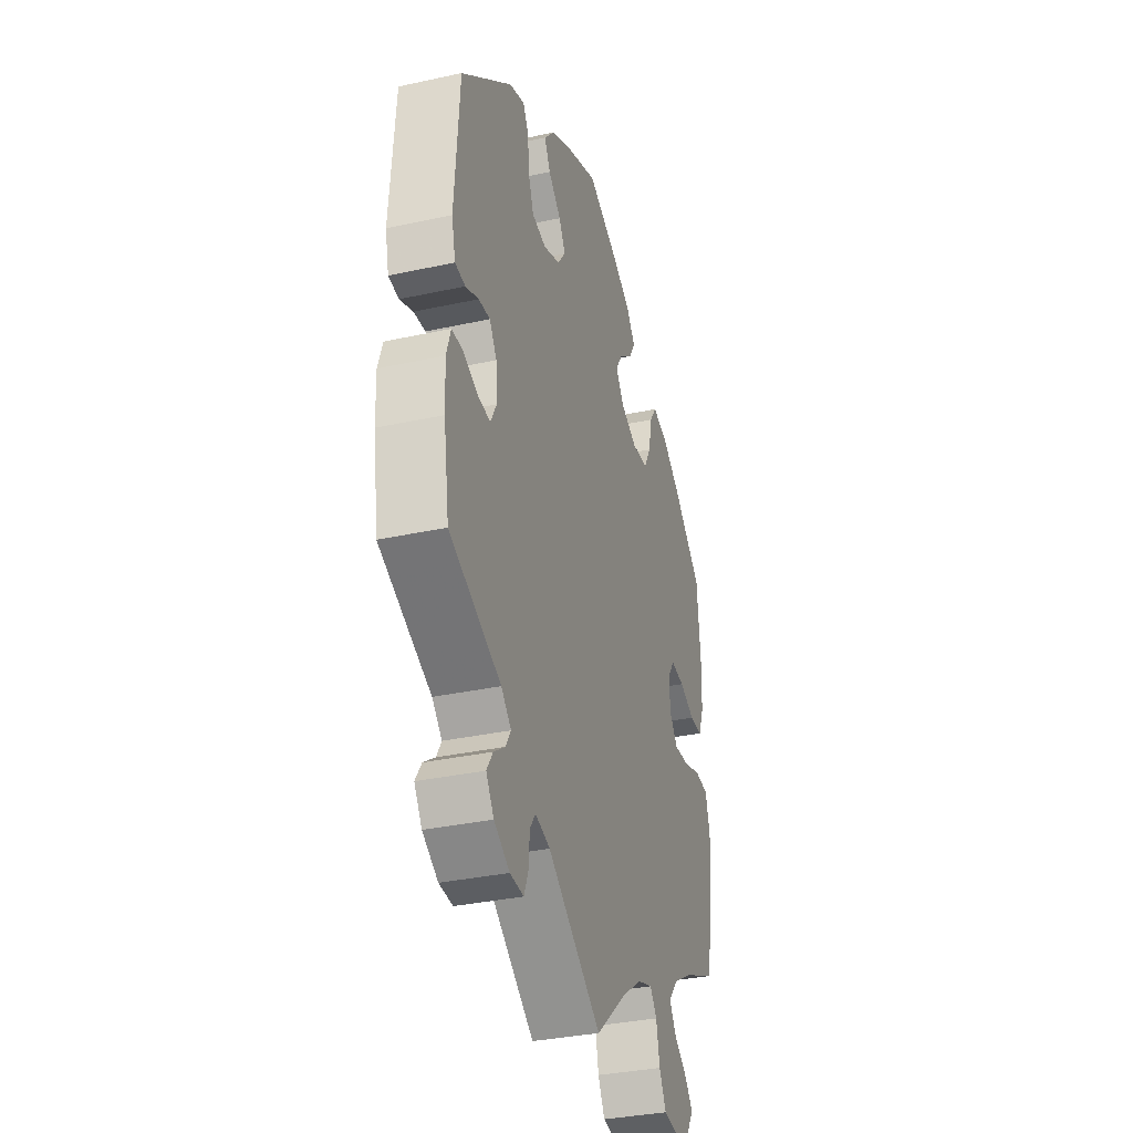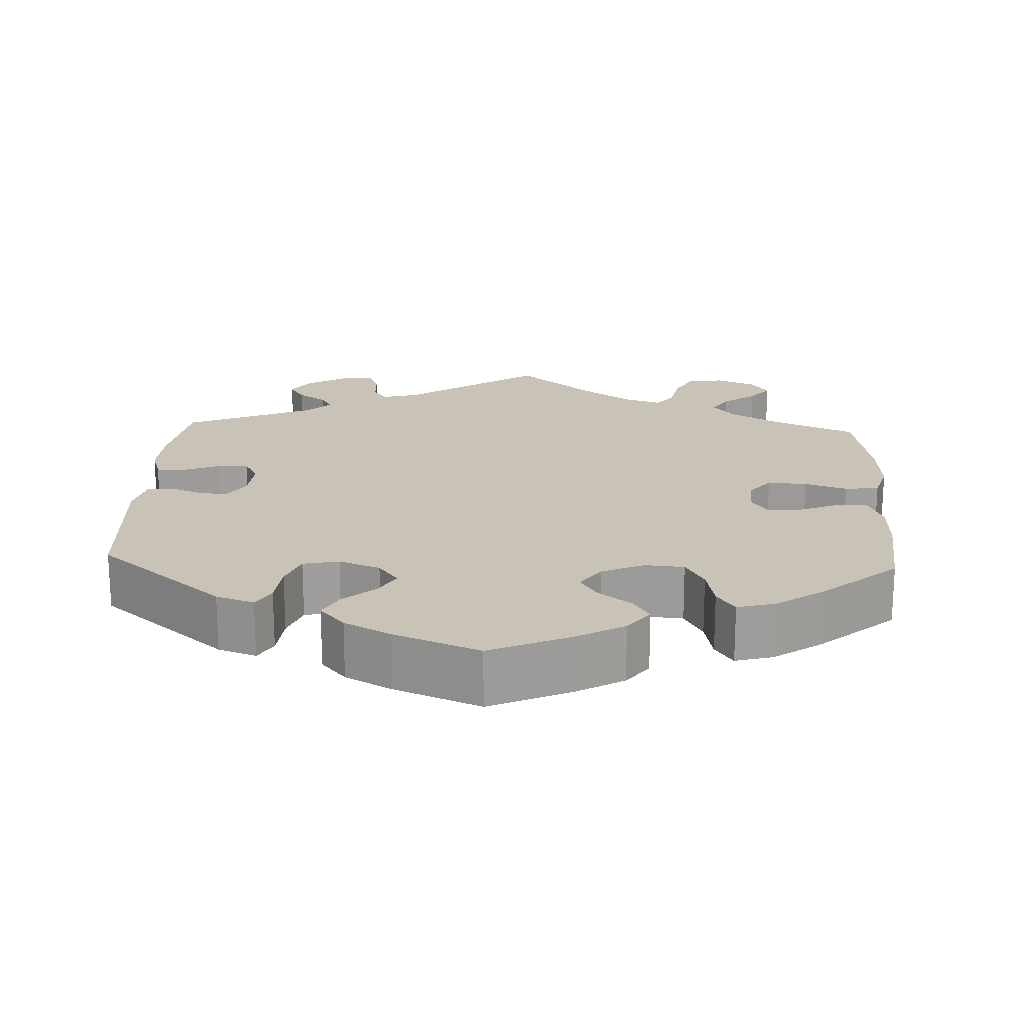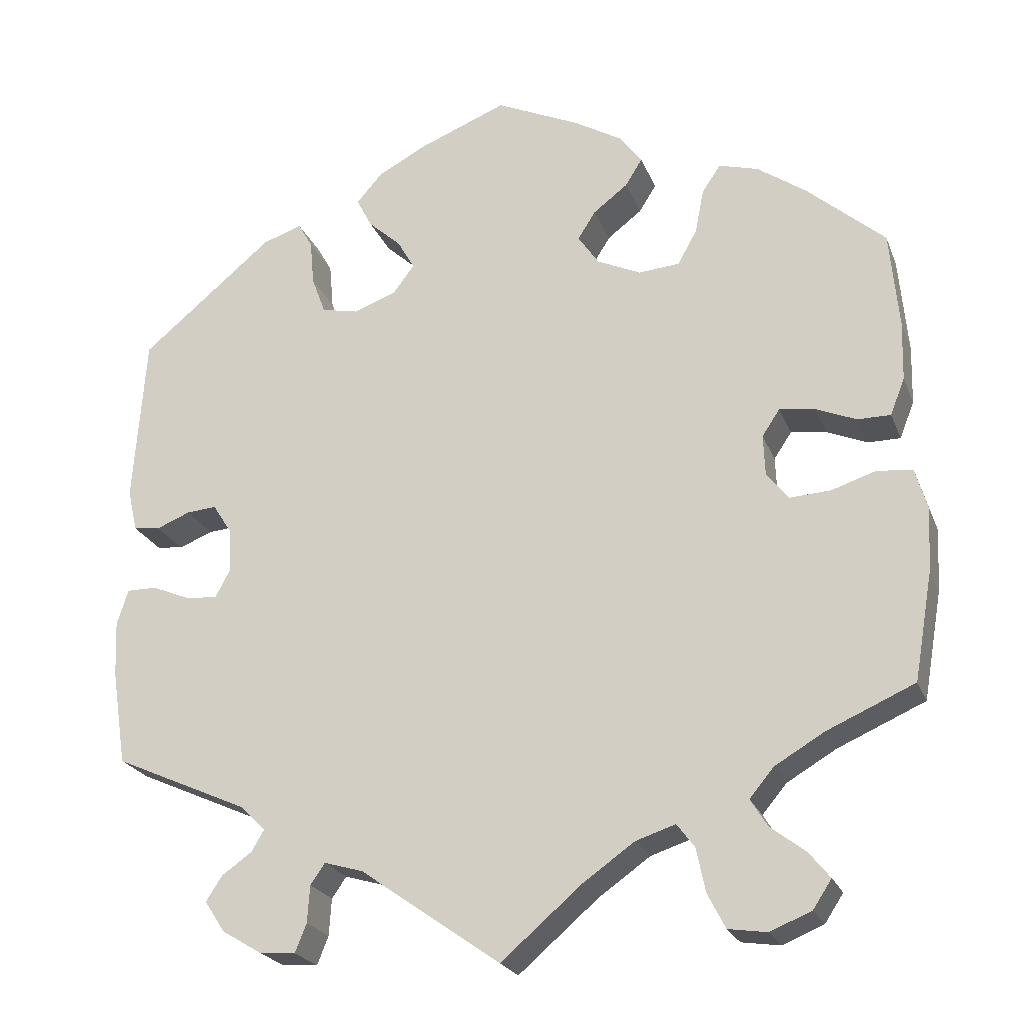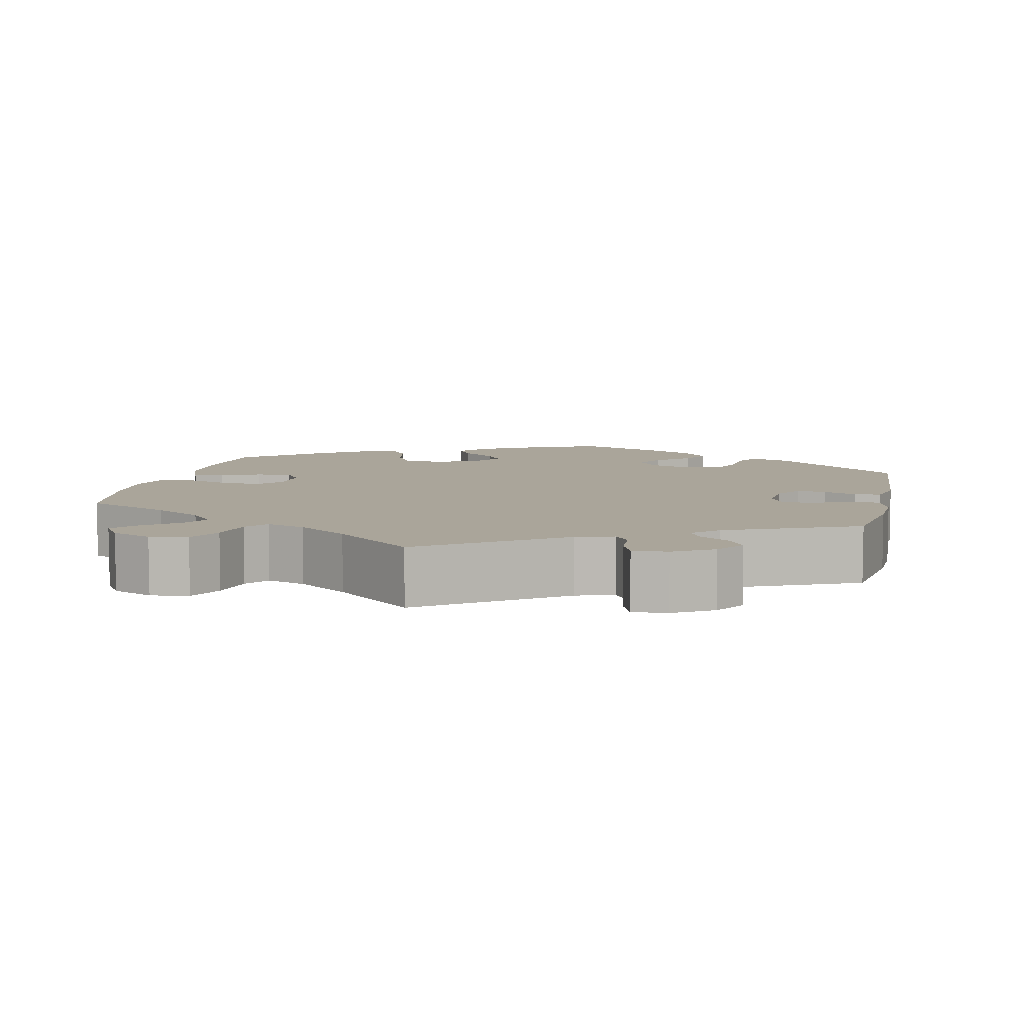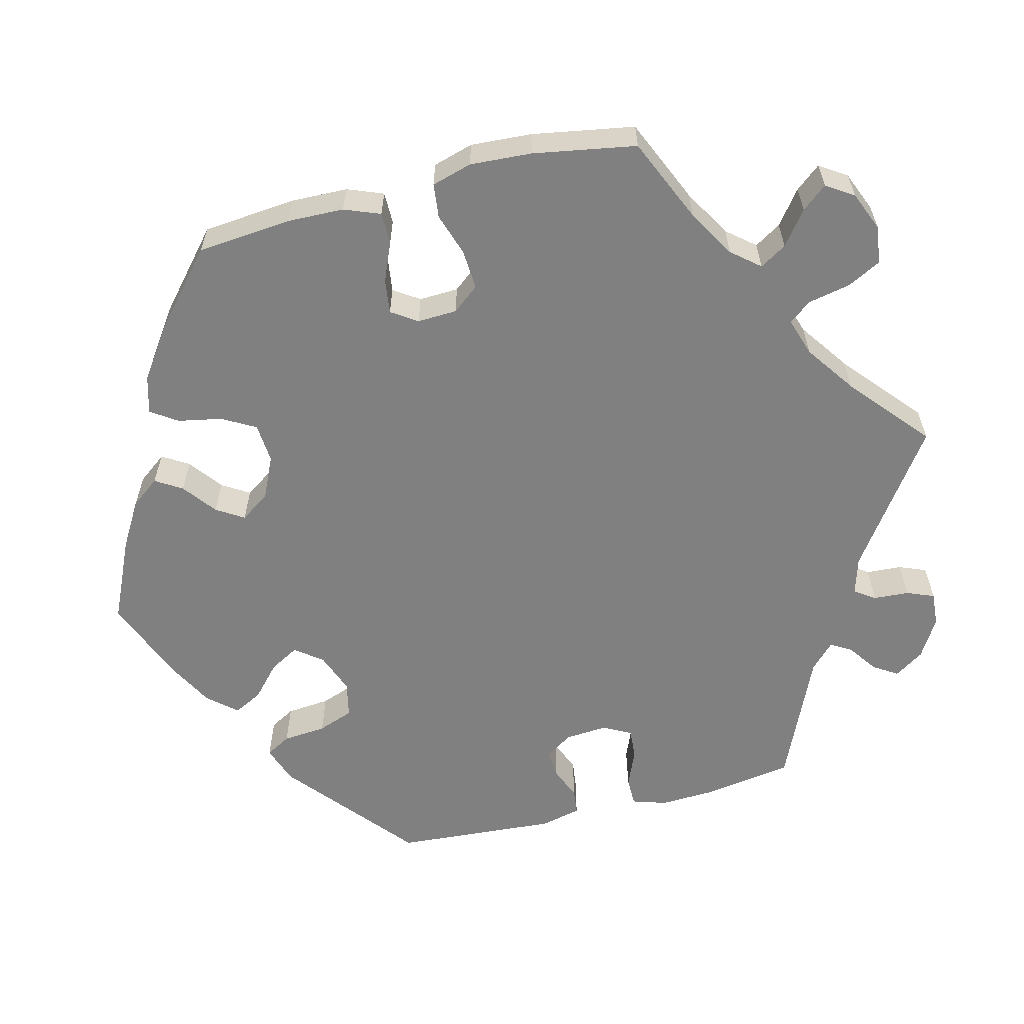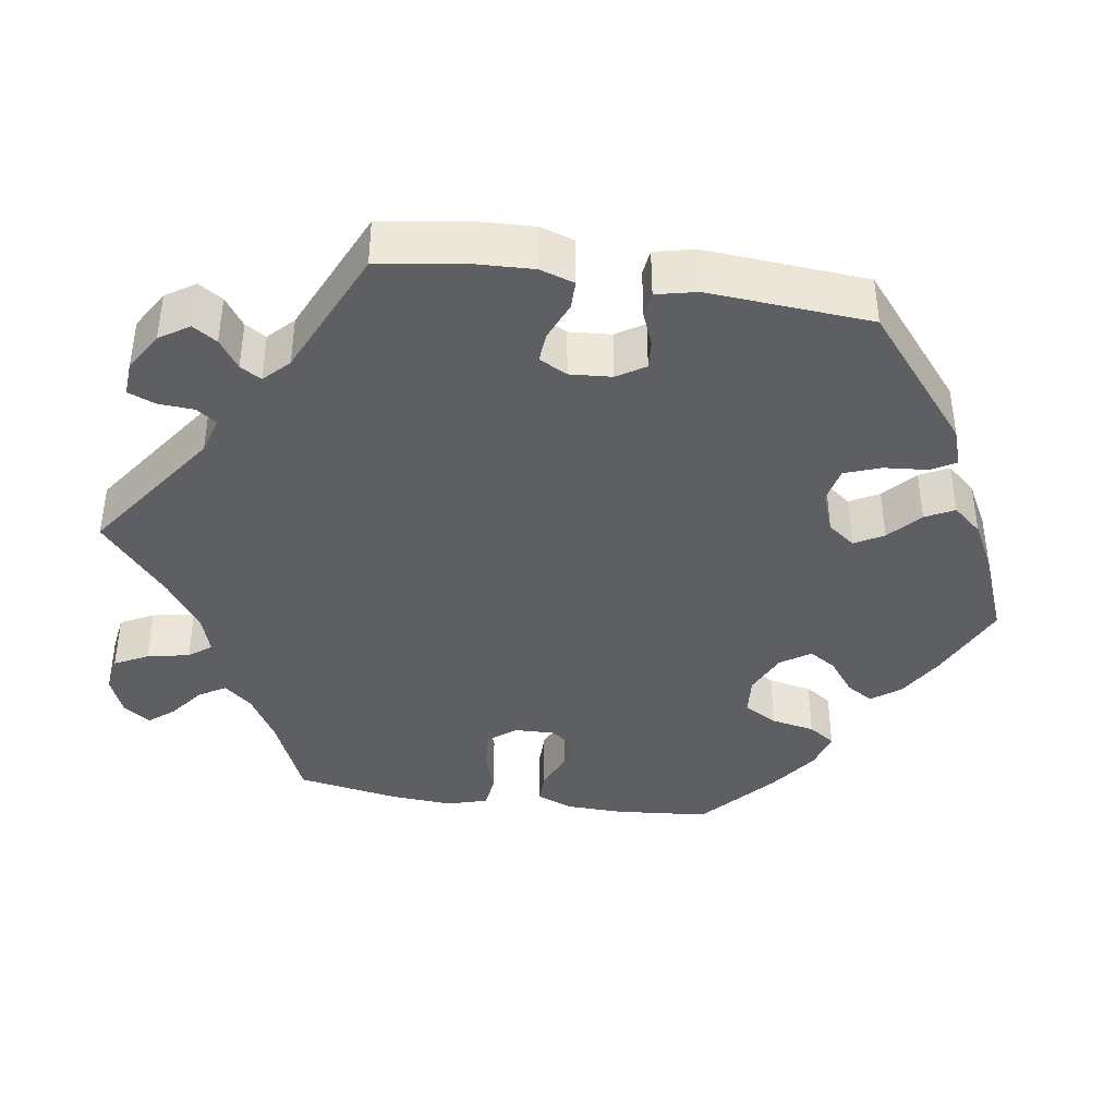
<metadata>
{"format":"obj","ext":"obj","renderer":"f3d","projection":"perspective","resolution":1024,"background":"white","views":[{"elev":-34.0,"azim":-73.5,"up":"+Z"},{"elev":19.4,"azim":2.8,"up":"+Y"},{"elev":-22.9,"azim":17.8,"up":"+Z"},{"elev":7.6,"azim":-167.4,"up":"+Y"},{"elev":-60.0,"azim":104.2,"up":"+Y"},{"elev":-40.2,"azim":-98.8,"up":"+Y"}]}
</metadata>
<code>
v -0.518 0.07 -0.172
v -0.521 0.07 -0.103
v -0.507 0.07 -0.059
v -0.47 0.07 -0.059
v -0.422 0.07 -0.079
v -0.383 0.07 -0.082
v -0.364 0.07 -0.046
v -0.368 0.07 0.008
v -0.391 0.07 0.044
v -0.428 0.07 0.041
v -0.47 0.07 0.024
v -0.503 0.07 0.028
v -0.515 0.07 0.08
v -0.5 0.07 0.289
v -0.336 0.07 0.426
v -0.287 0.07 0.443
v -0.269 0.07 0.411
v -0.264 0.07 0.355
v -0.247 0.07 0.309
v -0.201 0.07 0.299
v -0.148 0.07 0.319
v -0.122 0.07 0.354
v -0.143 0.07 0.391
v -0.184 0.07 0.428
v -0.203 0.07 0.465
v -0.171 0.07 0.502
v -0.111 0.07 0.534
v -0.001 0.07 0.578
v 0.104 0.07 0.53
v 0.163 0.07 0.495
v 0.191 0.07 0.458
v 0.17 0.07 0.424
v 0.127 0.07 0.391
v 0.105 0.07 0.356
v 0.131 0.07 0.318
v 0.185 0.07 0.293
v 0.236 0.07 0.297
v 0.26 0.07 0.34
v 0.271 0.07 0.396
v 0.294 0.07 0.43
v 0.343 0.07 0.416
v 0.404 0.07 0.373
v 0.5 0.07 0.289
v 0.511 0.07 0.168
v 0.509 0.07 0.095
v 0.491 0.07 0.049
v 0.45 0.07 0.049
v 0.4 0.07 0.07
v 0.356 0.07 0.076
v 0.334 0.07 0.043
v 0.336 0.07 -0.008
v 0.363 0.07 -0.042
v 0.414 0.07 -0.039
v 0.469 0.07 -0.021
v 0.513 0.07 -0.026
v 0.528 0.07 -0.078
v 0.523 0.07 -0.157
v 0.5 0.07 -0.289
v 0.391 0.07 -0.337
v 0.33 0.07 -0.373
v 0.3 0.07 -0.409
v 0.321 0.07 -0.443
v 0.364 0.07 -0.476
v 0.39 0.07 -0.508
v 0.367 0.07 -0.543
v 0.316 0.07 -0.564
v 0.268 0.07 -0.557
v 0.246 0.07 -0.514
v 0.235 0.07 -0.46
v 0.213 0.07 -0.431
v 0.164 0.07 -0.447
v 0.1 0.07 -0.492
v 0 0.07 -0.578
v -0.173 0.07 -0.456
v -0.221 0.07 -0.442
v -0.239 0.07 -0.468
v -0.242 0.07 -0.514
v -0.256 0.07 -0.549
v -0.3 0.07 -0.546
v -0.35 0.07 -0.516
v -0.375 0.07 -0.478
v -0.355 0.07 -0.447
v -0.318 0.07 -0.421
v -0.302 0.07 -0.394
v -0.334 0.07 -0.363
v -0.5 0.07 -0.289
v -0.518 0 -0.172
v -0.521 0 -0.103
v -0.507 0 -0.059
v -0.47 0 -0.059
v -0.422 0 -0.079
v -0.383 0 -0.082
v -0.364 0 -0.046
v -0.368 0 0.008
v -0.391 0 0.044
v -0.428 0 0.041
v -0.47 0 0.024
v -0.503 0 0.028
v -0.515 0 0.08
v -0.5 0 0.289
v -0.336 0 0.426
v -0.287 0 0.443
v -0.269 0 0.411
v -0.264 0 0.355
v -0.247 0 0.309
v -0.201 0 0.299
v -0.148 0 0.319
v -0.122 0 0.354
v -0.143 0 0.391
v -0.184 0 0.428
v -0.203 0 0.465
v -0.171 0 0.502
v -0.111 0 0.534
v -0.001 0 0.578
v 0.104 0 0.53
v 0.163 0 0.495
v 0.191 0 0.458
v 0.17 0 0.424
v 0.127 0 0.391
v 0.105 0 0.356
v 0.131 0 0.318
v 0.185 0 0.293
v 0.236 0 0.297
v 0.26 0 0.34
v 0.271 0 0.396
v 0.294 0 0.43
v 0.343 0 0.416
v 0.404 0 0.373
v 0.5 0 0.289
v 0.511 0 0.168
v 0.509 0 0.095
v 0.491 0 0.049
v 0.45 0 0.049
v 0.4 0 0.07
v 0.356 0 0.076
v 0.334 0 0.043
v 0.336 0 -0.008
v 0.363 0 -0.042
v 0.414 0 -0.039
v 0.469 0 -0.021
v 0.513 0 -0.026
v 0.528 0 -0.078
v 0.523 0 -0.157
v 0.5 0 -0.289
v 0.391 0 -0.337
v 0.33 0 -0.373
v 0.3 0 -0.409
v 0.321 0 -0.443
v 0.364 0 -0.476
v 0.39 0 -0.508
v 0.367 0 -0.543
v 0.316 0 -0.564
v 0.268 0 -0.557
v 0.246 0 -0.514
v 0.235 0 -0.46
v 0.213 0 -0.431
v 0.164 0 -0.447
v 0.1 0 -0.492
v 0 0 -0.578
v -0.173 0 -0.456
v -0.221 0 -0.442
v -0.239 0 -0.468
v -0.242 0 -0.514
v -0.256 0 -0.549
v -0.3 0 -0.546
v -0.35 0 -0.516
v -0.375 0 -0.478
v -0.355 0 -0.447
v -0.318 0 -0.421
v -0.302 0 -0.394
v -0.334 0 -0.363
v -0.5 0 -0.289
f 85 86 1 2
f 84 85 2 3
f 80 81 82 83
f 80 83 84
f 79 80 84
f 76 77 78 79
f 75 76 79 84
f 74 75 84 3
f 72 73 74 3
f 66 67 68 69
f 66 69 70
f 65 66 70
f 62 63 64 65
f 61 62 65 70
f 60 61 70
f 59 60 70 71
f 57 58 59
f 56 57 59 71
f 53 54 55 56
f 52 53 56 71
f 45 46 47 48
f 45 48 49
f 44 45 49
f 43 44 49
f 42 43 49
f 41 42 49 50
f 38 39 40 41
f 37 38 41 50
f 30 31 32 33
f 30 33 34
f 29 30 34
f 28 29 34
f 27 28 34
f 26 27 34 35
f 23 24 25 26
f 22 23 26 35
f 15 16 17 18
f 15 18 19
f 14 15 19
f 13 14 19 20
f 10 11 12 13
f 9 10 13 20
f 72 3 4 5
f 72 5 6
f 51 52 71 72
f 51 72 6 7
f 36 37 50 51
f 36 51 7 8
f 21 22 35 36
f 20 21 36
f 8 9 20 36
f 88 87 172 171
f 89 88 171 170
f 169 168 167 166
f 170 169 166
f 170 166 165
f 165 164 163 162
f 170 165 162 161
f 89 170 161 160
f 89 160 159 158
f 155 154 153 152
f 156 155 152
f 156 152 151
f 151 150 149 148
f 156 151 148 147
f 156 147 146
f 157 156 146 145
f 145 144 143
f 157 145 143 142
f 142 141 140 139
f 157 142 139 138
f 134 133 132 131
f 135 134 131
f 135 131 130
f 135 130 129
f 135 129 128
f 136 135 128 127
f 127 126 125 124
f 136 127 124 123
f 119 118 117 116
f 120 119 116
f 120 116 115
f 120 115 114
f 120 114 113
f 121 120 113 112
f 112 111 110 109
f 121 112 109 108
f 104 103 102 101
f 105 104 101
f 105 101 100
f 106 105 100 99
f 99 98 97 96
f 106 99 96 95
f 91 90 89 158
f 92 91 158
f 158 157 138 137
f 93 92 158 137
f 137 136 123 122
f 94 93 137 122
f 122 121 108 107
f 122 107 106
f 122 106 95 94
f 1 87 88 2
f 2 88 89 3
f 3 89 90 4
f 4 90 91 5
f 5 91 92 6
f 6 92 93 7
f 7 93 94 8
f 8 94 95 9
f 9 95 96 10
f 10 96 97 11
f 11 97 98 12
f 12 98 99 13
f 13 99 100 14
f 14 100 101 15
f 15 101 102 16
f 16 102 103 17
f 17 103 104 18
f 18 104 105 19
f 19 105 106 20
f 20 106 107 21
f 21 107 108 22
f 22 108 109 23
f 23 109 110 24
f 24 110 111 25
f 25 111 112 26
f 26 112 113 27
f 27 113 114 28
f 28 114 115 29
f 29 115 116 30
f 30 116 117 31
f 31 117 118 32
f 32 118 119 33
f 33 119 120 34
f 34 120 121 35
f 35 121 122 36
f 36 122 123 37
f 37 123 124 38
f 38 124 125 39
f 39 125 126 40
f 40 126 127 41
f 41 127 128 42
f 42 128 129 43
f 43 129 130 44
f 44 130 131 45
f 45 131 132 46
f 46 132 133 47
f 47 133 134 48
f 48 134 135 49
f 49 135 136 50
f 50 136 137 51
f 51 137 138 52
f 52 138 139 53
f 53 139 140 54
f 54 140 141 55
f 55 141 142 56
f 56 142 143 57
f 57 143 144 58
f 58 144 145 59
f 59 145 146 60
f 60 146 147 61
f 61 147 148 62
f 62 148 149 63
f 63 149 150 64
f 64 150 151 65
f 65 151 152 66
f 66 152 153 67
f 67 153 154 68
f 68 154 155 69
f 69 155 156 70
f 70 156 157 71
f 71 157 158 72
f 72 158 159 73
f 73 159 160 74
f 74 160 161 75
f 75 161 162 76
f 76 162 163 77
f 77 163 164 78
f 78 164 165 79
f 79 165 166 80
f 80 166 167 81
f 81 167 168 82
f 82 168 169 83
f 83 169 170 84
f 84 170 171 85
f 85 171 172 86
f 86 172 87 1

</code>
